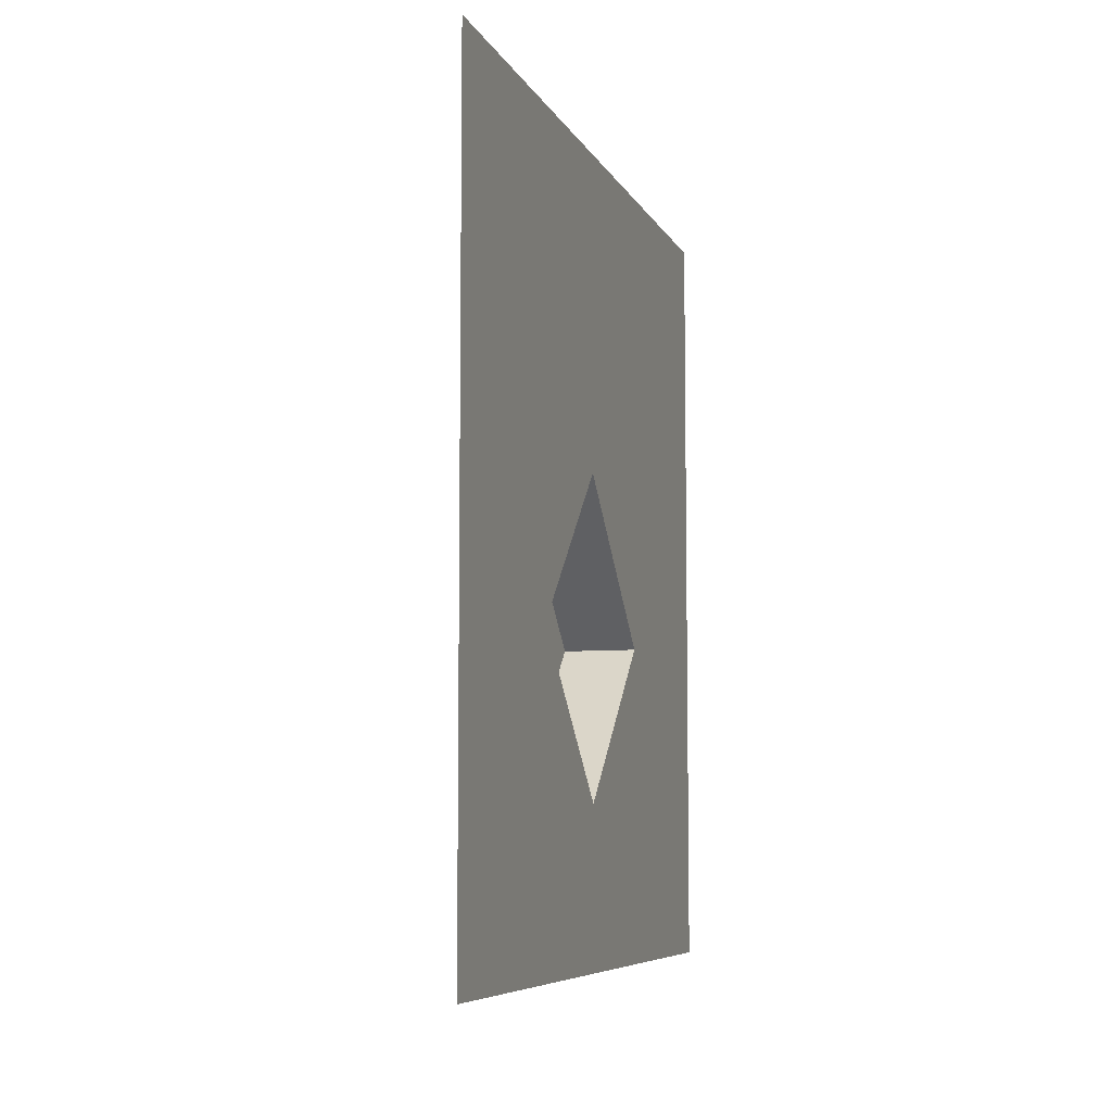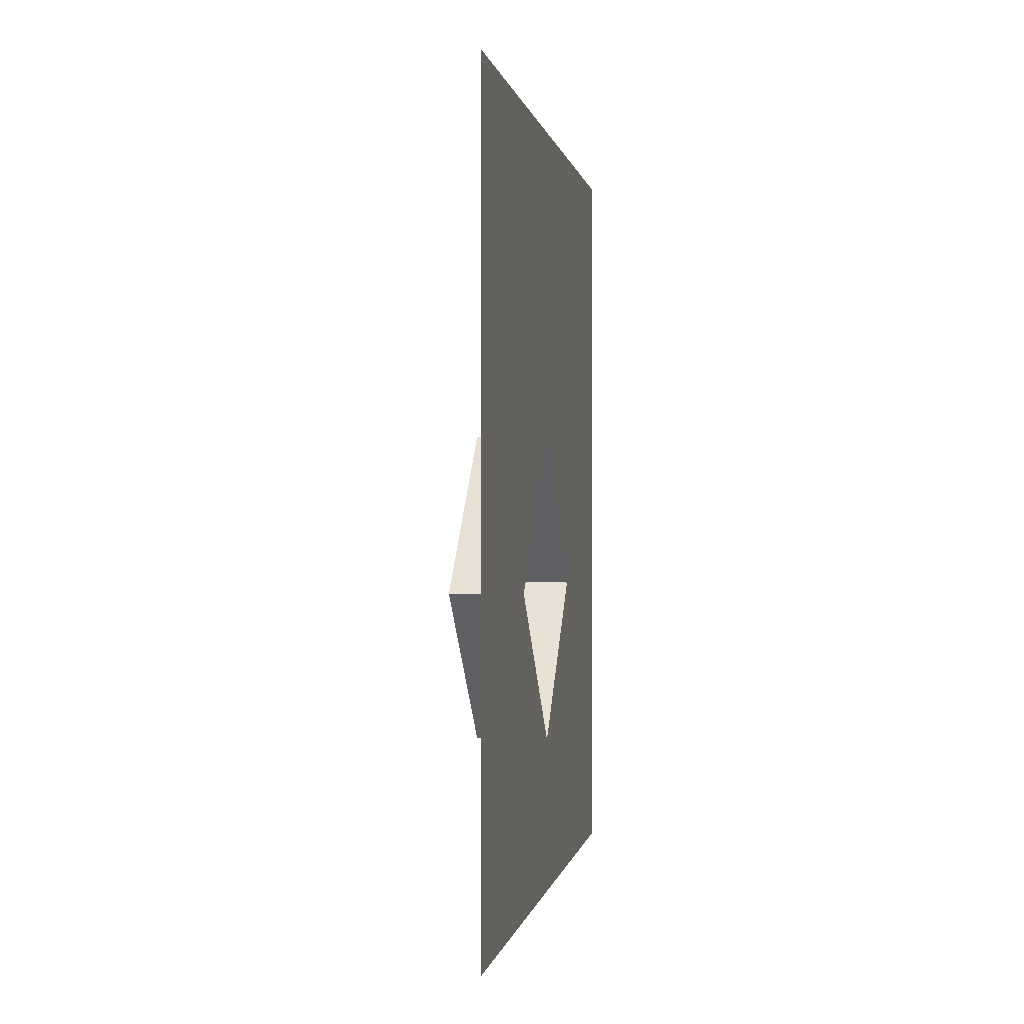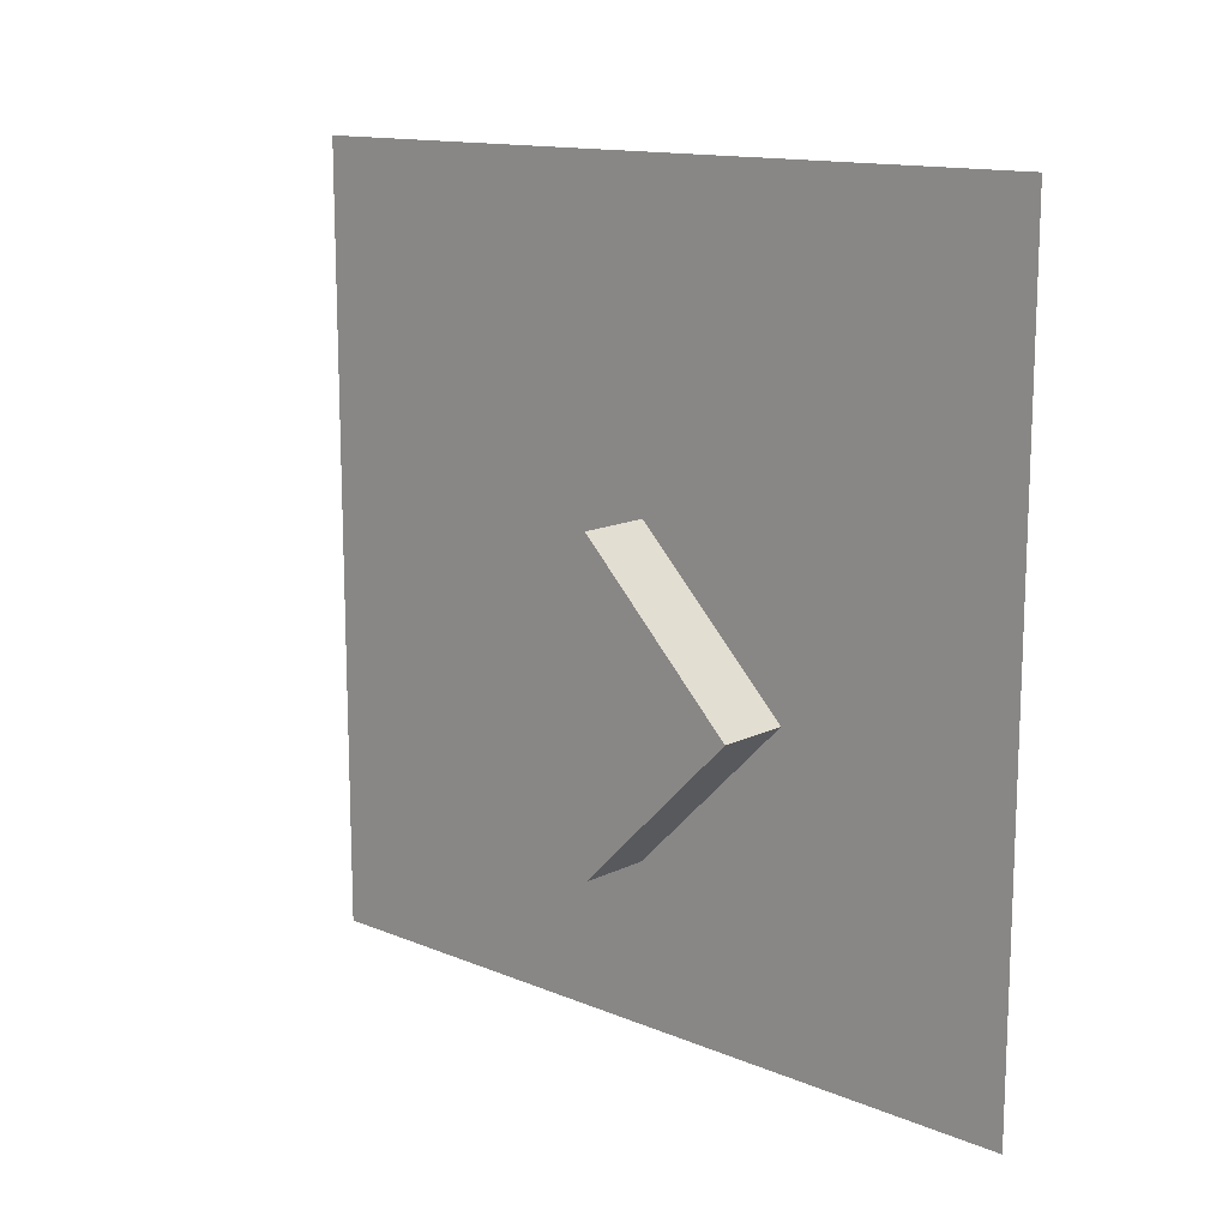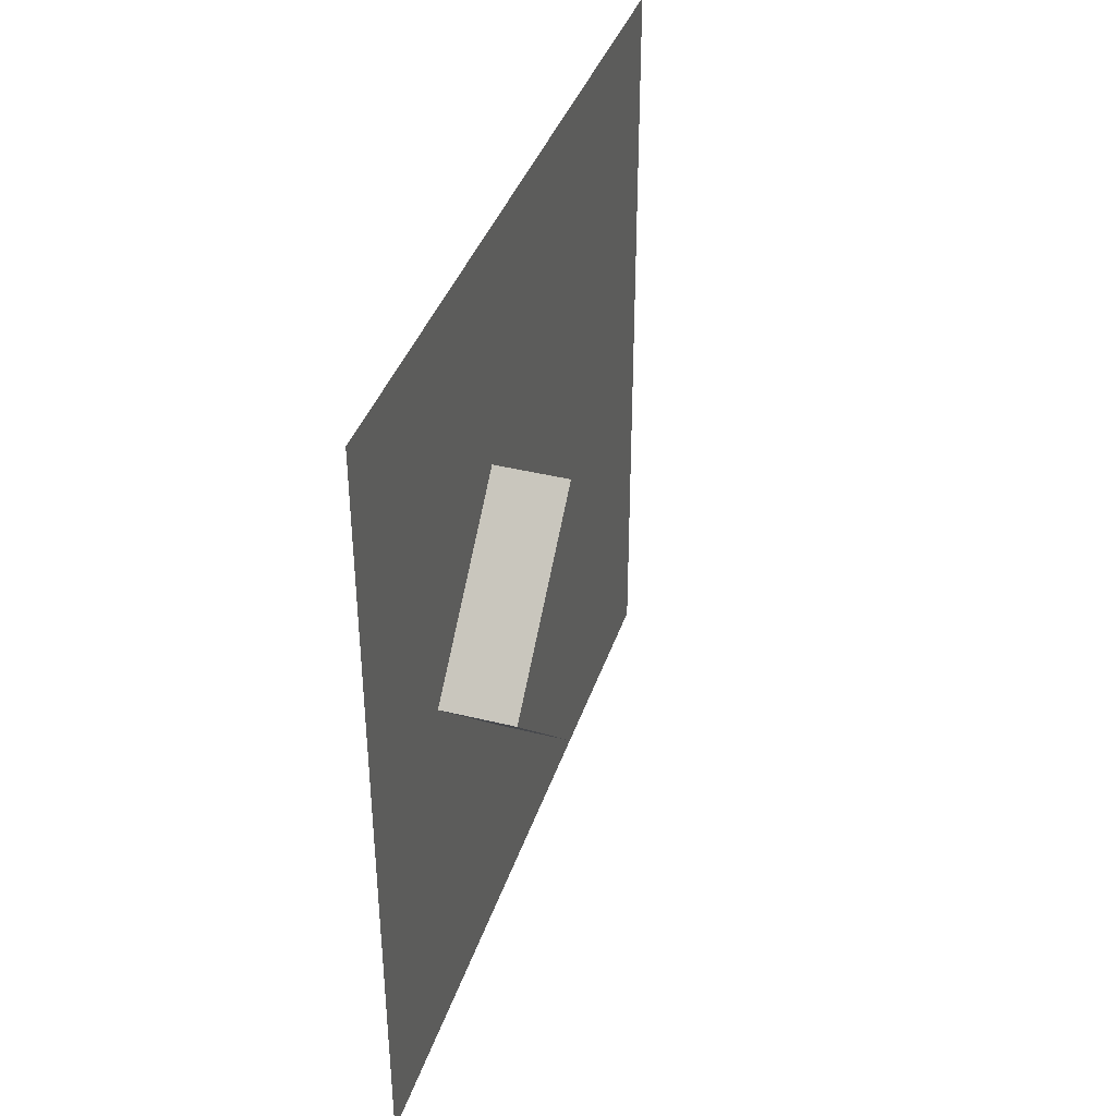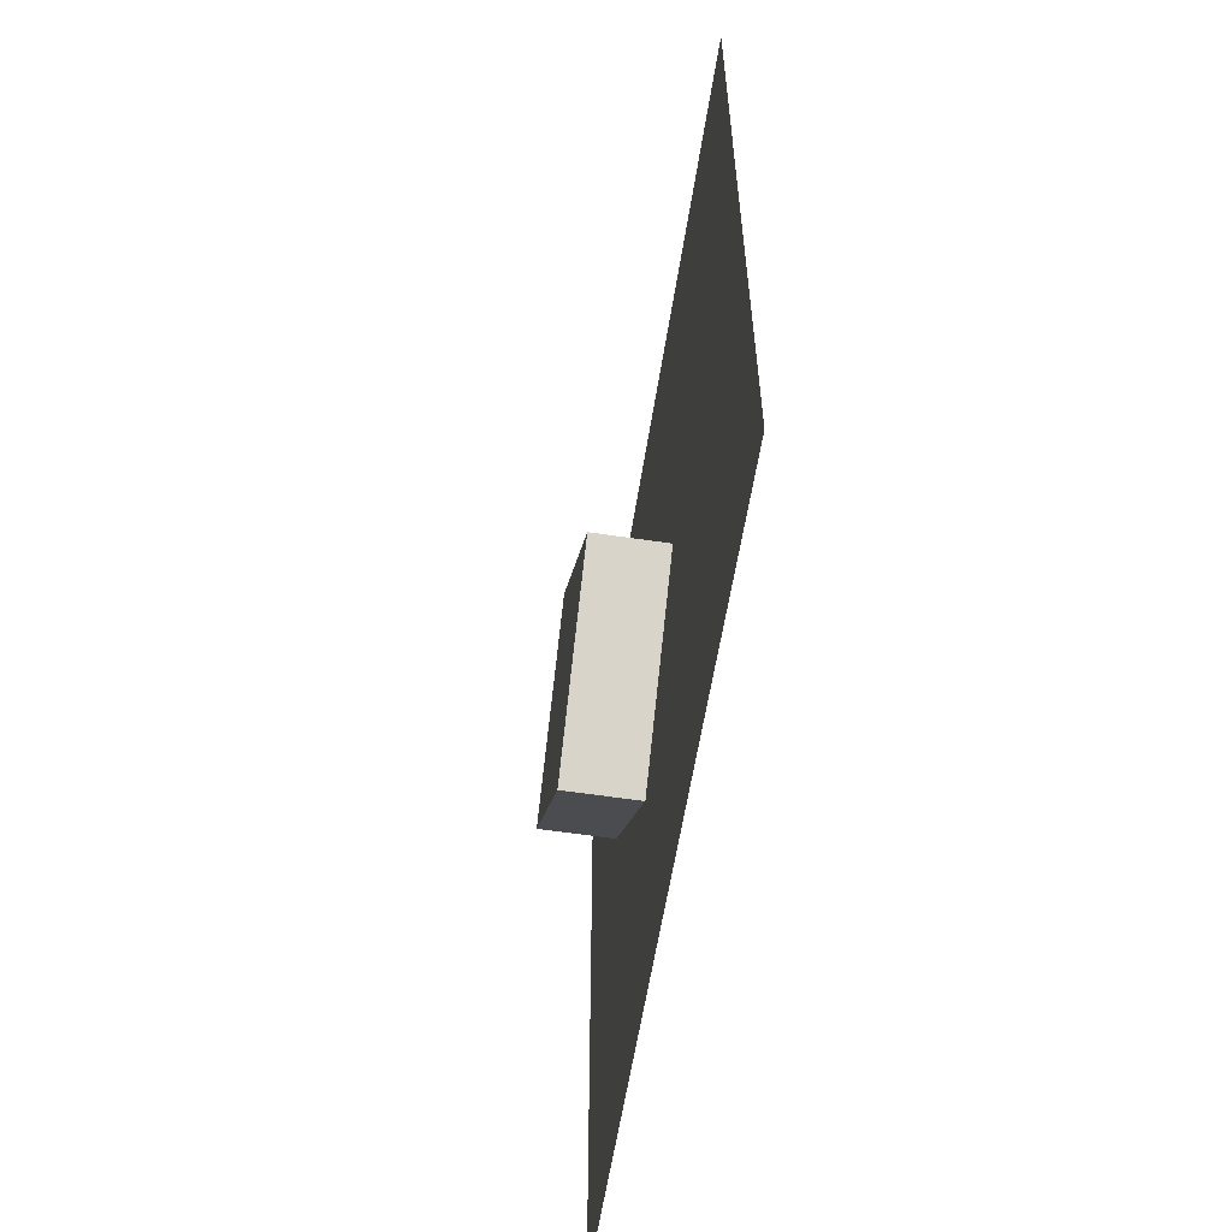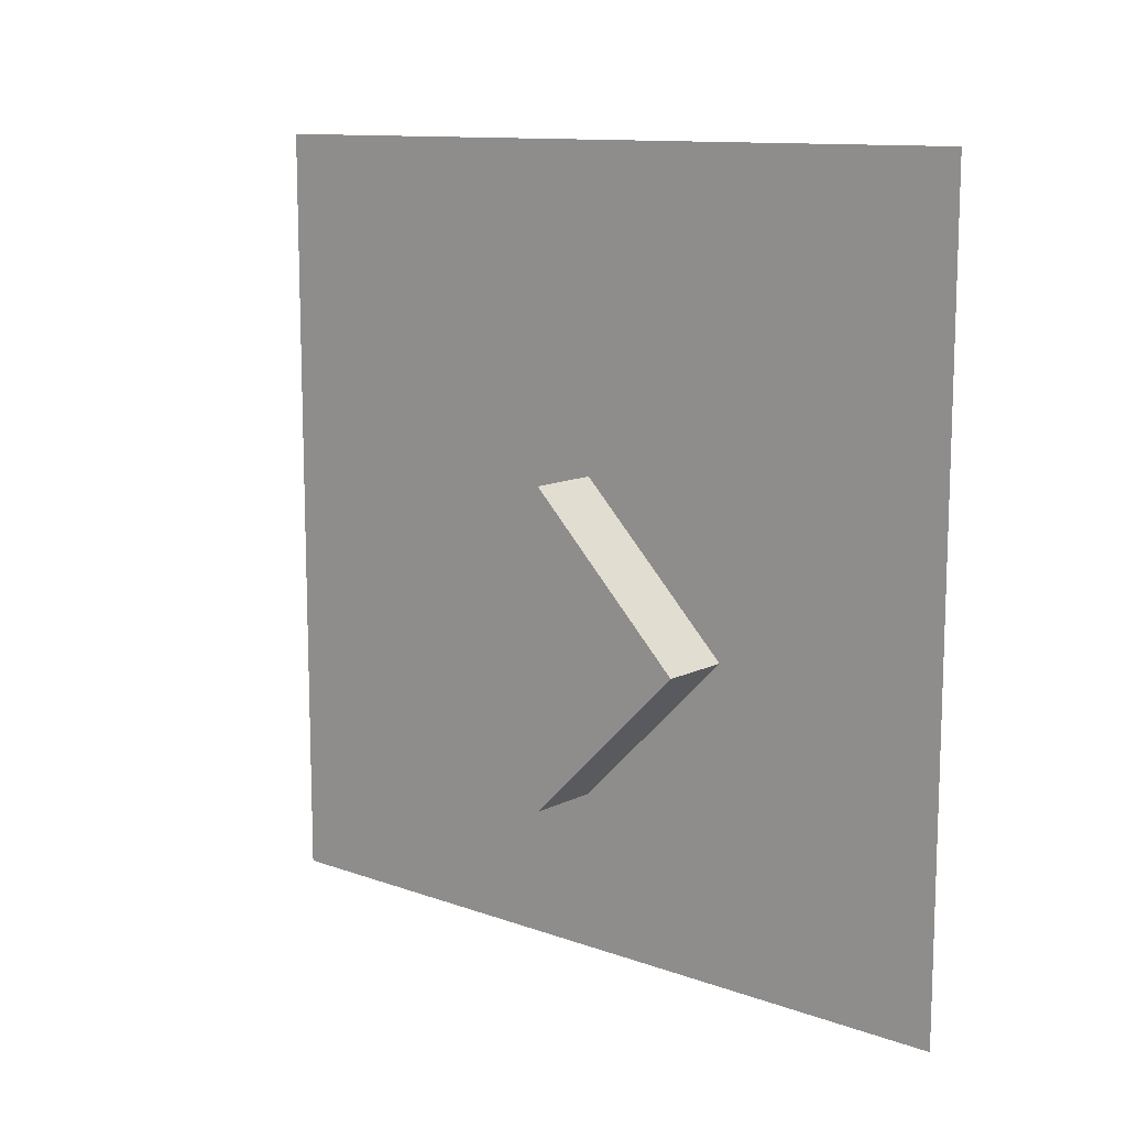
<metadata>
{"format":"obj","ext":"obj","renderer":"f3d","projection":"perspective","resolution":1024,"background":"white","views":[{"elev":-7.0,"azim":-163.6,"up":"+Y"},{"elev":0.1,"azim":-170.9,"up":"+Y"},{"elev":13.8,"azim":132.4,"up":"+Y"},{"elev":38.6,"azim":17.4,"up":"+Z"},{"elev":-58.5,"azim":171.2,"up":"+Z"},{"elev":11.8,"azim":130.4,"up":"+Y"}]}
</metadata>
<code>
g default
v 0 0.3942 6.478
v 0 1.69 6.478
v 0 2.985 6.478
v 0 4.281 6.478
v 0 5.577 6.478
v 0 6.872 6.478
v 0 8.168 6.478
v 0 9.463 6.478
v 0 10.76 6.478
v 0 12.05 6.478
v 0 13.35 6.478
v -0 0.3942 5.182
v 0 1.69 5.182
v 0 2.985 5.182
v 0 4.281 5.182
v 0 5.577 5.182
v 0 6.872 5.182
v 0 8.168 5.182
v 0 9.463 5.182
v 0 10.76 5.182
v 0 12.05 5.182
v 0 13.35 5.182
v -0 0.3942 3.887
v -0 1.69 3.887
v 0 2.985 3.887
v 0 4.281 3.887
v 0 5.577 3.887
v 0 6.872 3.887
v 0 8.168 3.887
v 0 9.463 3.887
v 0 10.76 3.887
v 0 12.05 3.887
v 0 13.35 3.887
v -0 0.3942 2.591
v -0 1.69 2.591
v -0 2.985 2.591
v 0 4.281 2.591
v 0 5.577 2.591
v 0 6.872 2.591
v 0 8.168 2.591
v 0 9.463 2.591
v 0 10.76 2.591
v 0 12.05 2.591
v 0 13.35 2.591
v -0 0.3942 1.296
v -0 1.69 1.296
v -0 2.985 1.296
v -0 4.281 1.296
v 0 6.872 1.296
v 0 8.168 1.296
v 0 9.463 1.296
v 0 10.76 1.296
v 0 12.05 1.296
v 0 13.35 1.296
v -0 0.3942 0
v -0 1.69 0
v -0 2.985 0
v 0 8.168 0
v 0 9.463 0
v 0 10.76 0
v 0 12.05 0
v 0 13.35 0
v -0 0.3942 -1.296
v -0 1.69 -1.296
v -0 2.985 -1.296
v -0 4.281 -1.296
v -0 6.872 -1.296
v 0 8.168 -1.296
v 0 9.463 -1.296
v 0 10.76 -1.296
v 0 12.05 -1.296
v 0 13.35 -1.296
v -0 0.3942 -2.591
v -0 1.69 -2.591
v -0 2.985 -2.591
v -0 4.281 -2.591
v -0 5.577 -2.591
v -0 6.872 -2.591
v -0 8.168 -2.591
v 0 9.463 -2.591
v 0 10.76 -2.591
v 0 12.05 -2.591
v 0 13.35 -2.591
v -0 0.3942 -3.887
v -0 1.69 -3.887
v -0 2.985 -3.887
v -0 4.281 -3.887
v -0 5.577 -3.887
v -0 6.872 -3.887
v -0 8.168 -3.887
v -0 9.463 -3.887
v 0 10.76 -3.887
v 0 12.05 -3.887
v 0 13.35 -3.887
v -0 0.3942 -5.182
v -0 1.69 -5.182
v -0 2.985 -5.182
v -0 4.281 -5.182
v -0 5.577 -5.182
v -0 6.872 -5.182
v -0 8.168 -5.182
v -0 9.463 -5.182
v -0 10.76 -5.182
v 0 12.05 -5.182
v 0 13.35 -5.182
v -0 0.3942 -6.478
v -0 1.69 -6.478
v -0 2.985 -6.478
v -0 4.281 -6.478
v -0 5.577 -6.478
v -0 6.872 -6.478
v -0 8.168 -6.478
v -0 9.463 -6.478
v -0 10.76 -6.478
v -0 12.05 -6.478
v 0 13.35 -6.478
v 1.21 4.281 1.296
v 1.21 5.577 2.591
v 1.21 5.577 1.296
v 1.21 6.872 1.296
v 1.21 2.985 -0
v 1.21 4.281 -0
v 1.21 5.577 -0
v 1.21 6.872 -0
v 1.21 8.168 -0
v 1.21 4.281 -1.296
v 1.21 5.577 -1.296
v 1.21 6.872 -1.296
v 1.21 5.577 -2.591
g pPlane1
f 1 2 12
f 12 2 13
f 2 3 13
f 13 3 14
f 3 4 14
f 14 4 15
f 4 5 15
f 15 5 16
f 5 6 16
f 16 6 17
f 6 7 17
f 17 7 18
f 7 8 18
f 18 8 19
f 8 9 19
f 19 9 20
f 9 10 20
f 20 10 21
f 10 11 21
f 21 11 22
f 12 13 23
f 23 13 24
f 13 14 24
f 24 14 25
f 14 15 25
f 25 15 26
f 15 16 26
f 26 16 27
f 16 17 27
f 27 17 28
f 17 18 28
f 28 18 29
f 18 19 29
f 29 19 30
f 19 20 30
f 30 20 31
f 20 21 31
f 31 21 32
f 21 22 32
f 32 22 33
f 23 24 34
f 34 24 35
f 24 25 35
f 35 25 36
f 25 26 36
f 36 26 37
f 26 27 37
f 37 27 38
f 27 28 38
f 38 28 39
f 28 29 39
f 39 29 40
f 29 30 40
f 40 30 41
f 30 31 41
f 41 31 42
f 31 32 42
f 42 32 43
f 32 33 43
f 43 33 44
f 34 35 45
f 45 35 46
f 35 36 46
f 46 36 47
f 36 37 47
f 47 37 48
f 117 118 119
f 118 120 119
f 39 40 49
f 49 40 50
f 40 41 50
f 50 41 51
f 41 42 51
f 51 42 52
f 42 43 52
f 52 43 53
f 43 44 53
f 53 44 54
f 45 46 55
f 55 46 56
f 46 47 56
f 56 47 57
f 121 117 122
f 117 119 122
f 122 119 123
f 119 120 123
f 123 120 124
f 120 125 124
f 50 51 58
f 58 51 59
f 51 52 59
f 59 52 60
f 52 53 60
f 60 53 61
f 53 54 61
f 61 54 62
f 55 56 63
f 63 56 64
f 56 57 64
f 64 57 65
f 121 122 126
f 122 123 126
f 126 123 127
f 123 124 127
f 127 124 128
f 124 125 128
f 58 59 68
f 68 59 69
f 59 60 69
f 69 60 70
f 60 61 70
f 70 61 71
f 61 62 71
f 71 62 72
f 63 64 73
f 73 64 74
f 64 65 74
f 74 65 75
f 65 66 75
f 75 66 76
f 126 127 129
f 127 128 129
f 67 68 78
f 78 68 79
f 68 69 79
f 79 69 80
f 69 70 80
f 80 70 81
f 70 71 81
f 81 71 82
f 71 72 82
f 82 72 83
f 73 74 84
f 84 74 85
f 74 75 85
f 85 75 86
f 75 76 86
f 86 76 87
f 76 77 87
f 87 77 88
f 77 78 88
f 88 78 89
f 78 79 89
f 89 79 90
f 79 80 90
f 90 80 91
f 80 81 91
f 91 81 92
f 81 82 92
f 92 82 93
f 82 83 93
f 93 83 94
f 84 85 95
f 95 85 96
f 85 86 96
f 96 86 97
f 86 87 97
f 97 87 98
f 87 88 98
f 98 88 99
f 88 89 99
f 99 89 100
f 89 90 100
f 100 90 101
f 90 91 101
f 101 91 102
f 91 92 102
f 102 92 103
f 92 93 103
f 103 93 104
f 93 94 104
f 104 94 105
f 95 96 106
f 106 96 107
f 96 97 107
f 107 97 108
f 97 98 108
f 108 98 109
f 98 99 109
f 109 99 110
f 99 100 110
f 110 100 111
f 100 101 111
f 111 101 112
f 101 102 112
f 112 102 113
f 102 103 113
f 113 103 114
f 103 104 114
f 114 104 115
f 104 105 115
f 115 105 116
f 67 58 68
f 77 67 78
f 38 39 49
f 49 50 58
f 66 77 76
f 57 66 65
f 47 48 57
f 37 38 48
f 48 38 117
f 117 38 118
f 38 49 118
f 118 49 120
f 57 48 121
f 121 48 117
f 49 58 120
f 120 58 125
f 66 57 126
f 126 57 121
f 58 67 125
f 125 67 128
f 77 66 129
f 129 66 126
f 67 77 128
f 128 77 129

</code>
